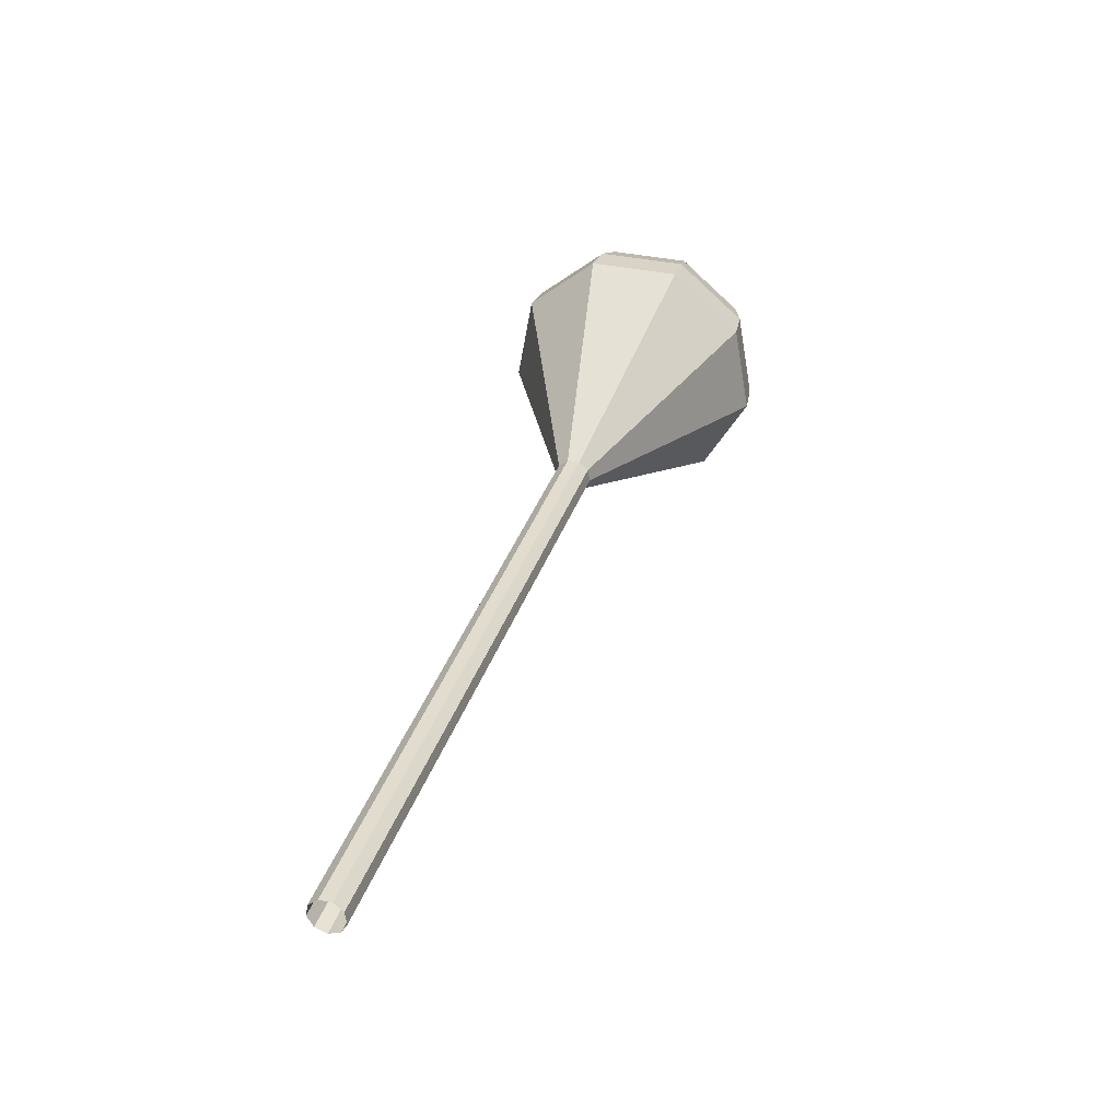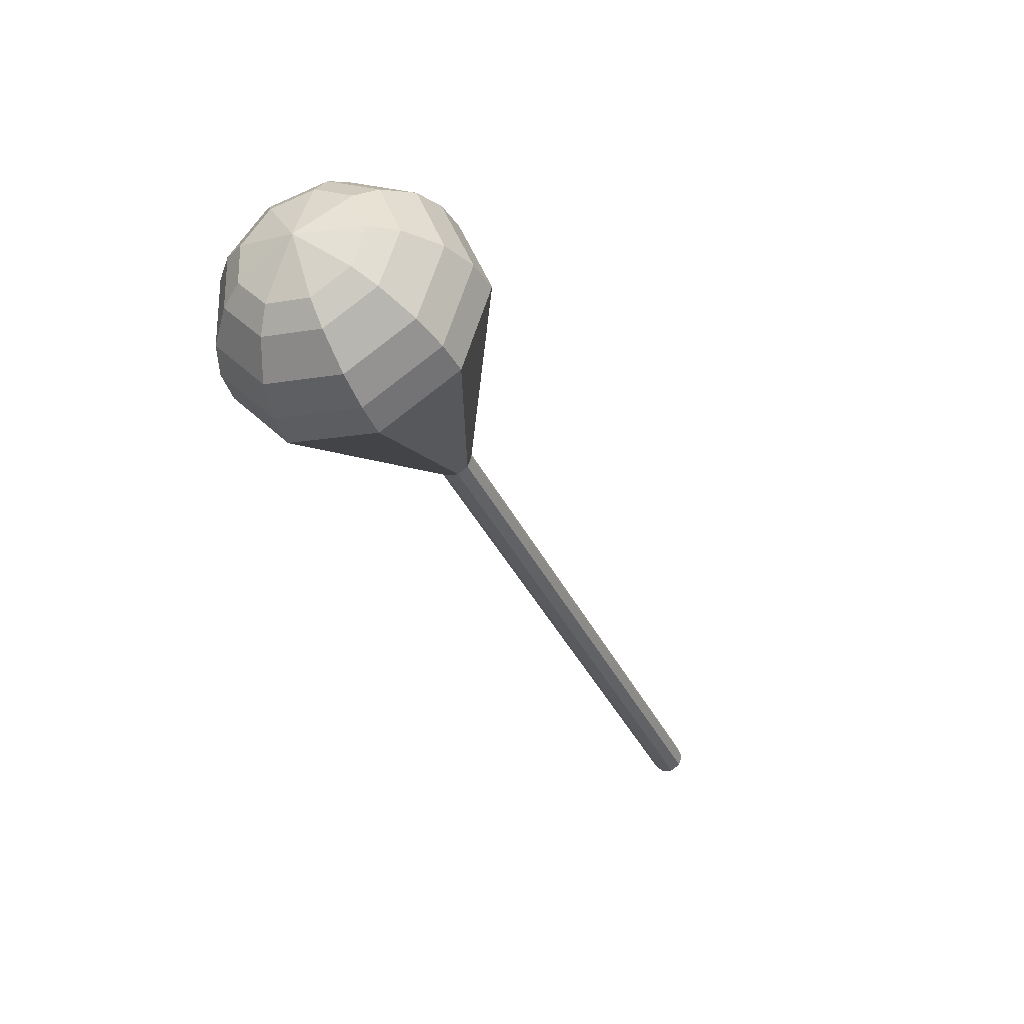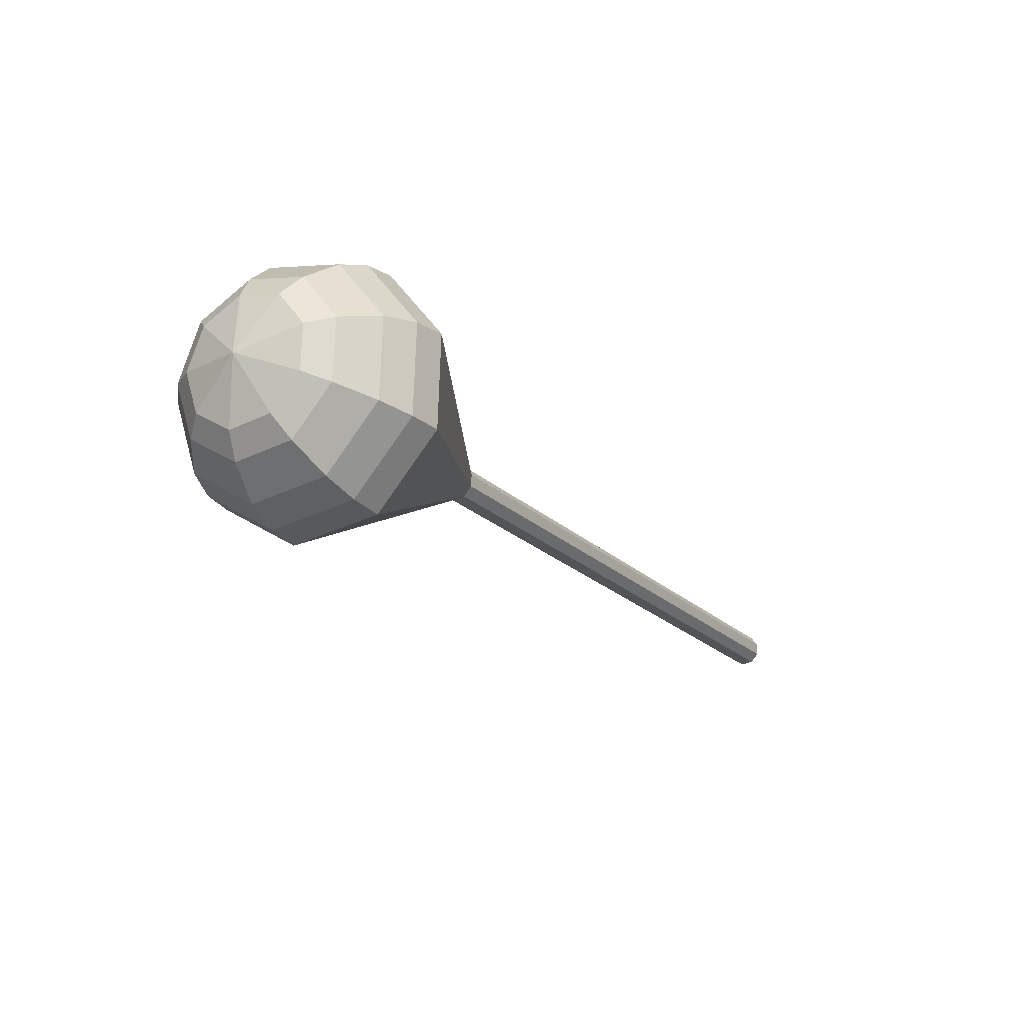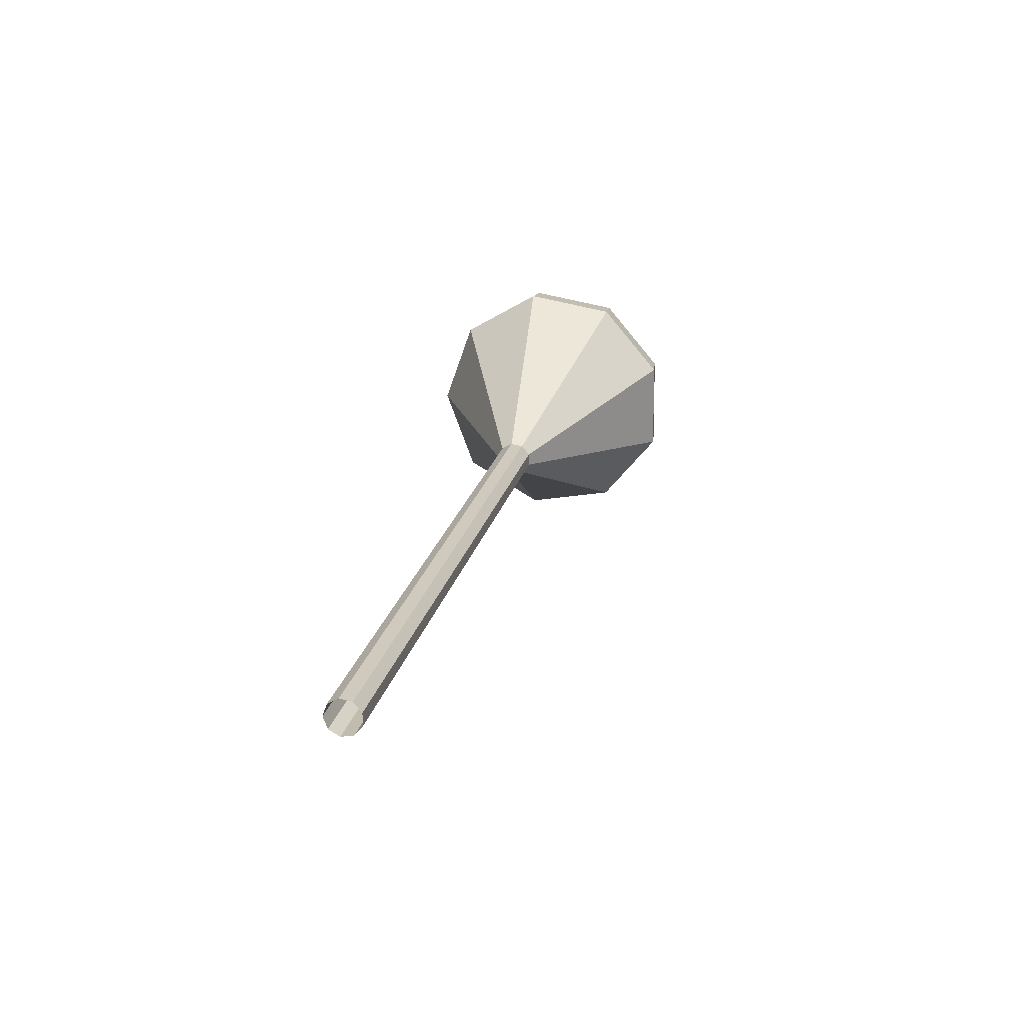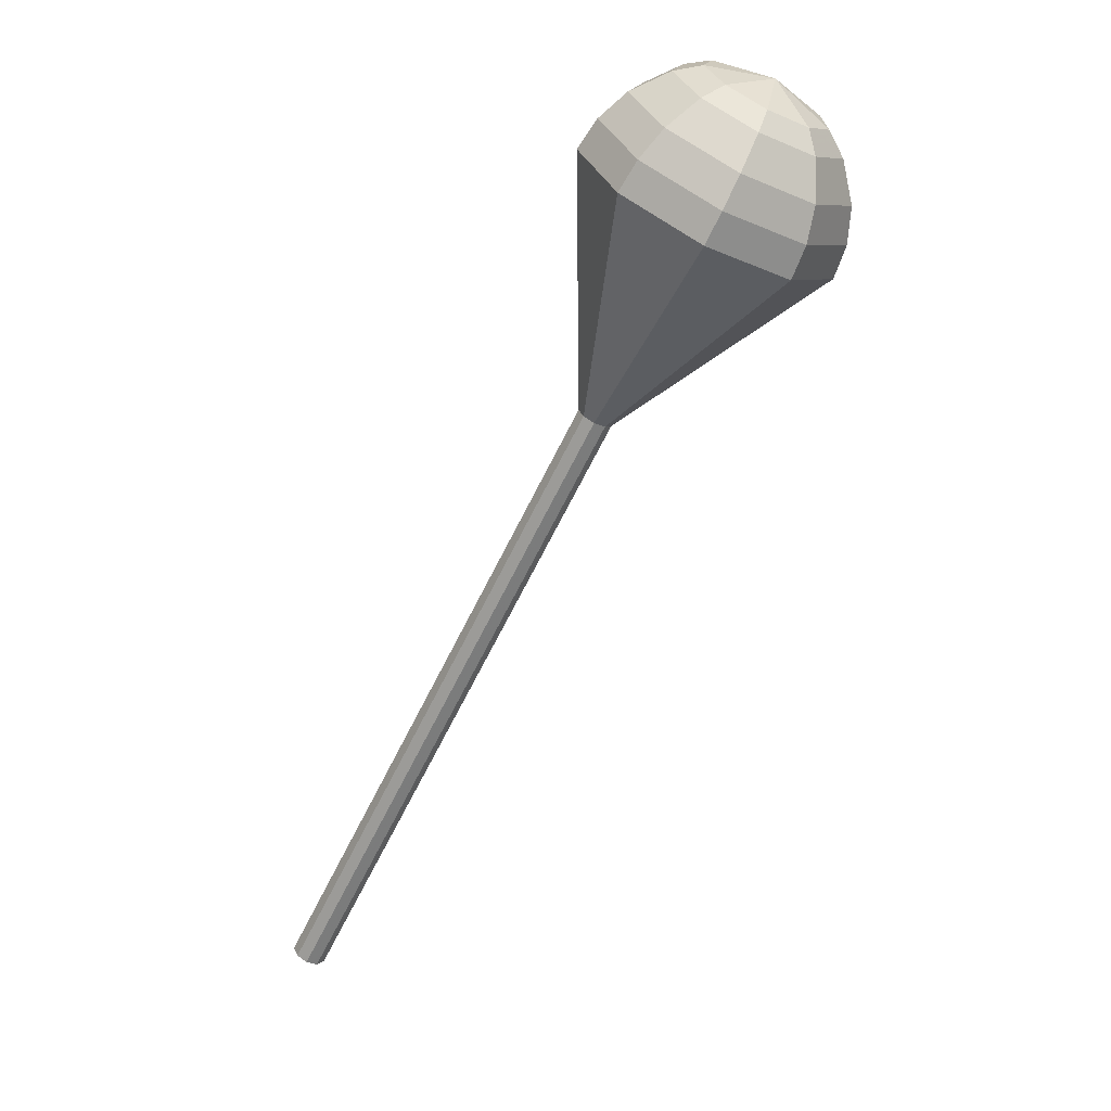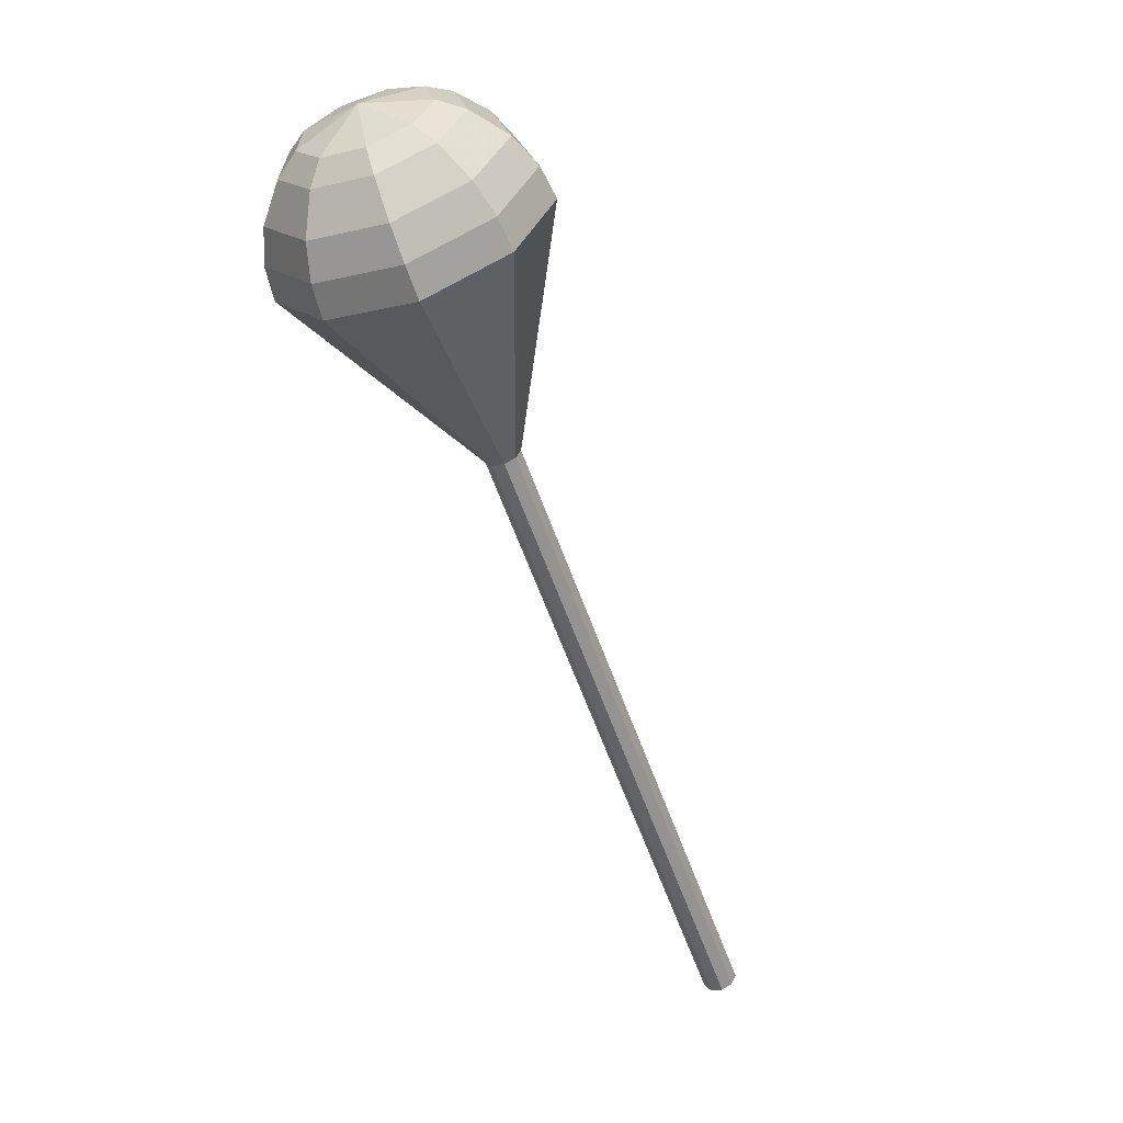
<metadata>
{"format":"obj","ext":"obj","renderer":"f3d","projection":"perspective","resolution":1024,"background":"white","views":[{"elev":-29.6,"azim":-62.8,"up":"+Z"},{"elev":78.1,"azim":-142.7,"up":"+Z"},{"elev":65.6,"azim":166.4,"up":"+Z"},{"elev":-41.2,"azim":-73.0,"up":"+Z"},{"elev":42.1,"azim":-37.9,"up":"+Z"},{"elev":56.8,"azim":-136.4,"up":"+Z"}]}
</metadata>
<code>
g tube1
v 158.6 147.1 102.9
v 159.2 147.3 102.5
v 159.5 147.8 102.4
v 159.5 148.5 102.4
v 159.1 149 102.7
v 158.5 149.1 103
v 158 148.7 103.3
v 157.9 148 103.4
v 158.1 147.4 103.2
v 158.6 147.1 102.9
v 161.9 146.7 108.4
v 162.5 146.9 108.1
v 162.8 147.4 107.9
v 162.8 148.1 107.9
v 162.4 148.6 108.2
v 161.8 148.7 108.6
v 161.3 148.3 108.8
v 161.2 147.6 108.9
v 161.4 147 108.7
v 161.9 146.7 108.4
v 165.2 146.3 113.9
v 165.8 146.5 113.6
v 166.1 147.1 113.4
v 166.1 147.7 113.5
v 165.7 148.2 113.7
v 165.1 148.3 114.1
v 164.6 147.9 114.3
v 164.4 147.3 114.4
v 164.7 146.6 114.2
v 165.2 146.3 113.9
v 168.5 145.9 119.4
v 169 146.1 119.1
v 169.4 146.7 118.9
v 169.4 147.4 119
v 169 147.8 119.2
v 168.4 147.9 119.6
v 167.9 147.5 119.9
v 167.7 146.9 119.9
v 167.9 146.2 119.7
v 168.5 145.9 119.4
v 171.7 145.6 124.9
v 172.3 145.7 124.6
v 172.7 146.3 124.4
v 172.7 147 124.5
v 172.3 147.5 124.8
v 171.7 147.5 125.1
v 171.2 147.1 125.4
v 171 146.5 125.4
v 171.2 145.9 125.3
v 171.7 145.6 124.9
v 178.3 144.8 136
v 178.9 145 135.6
v 179.2 145.5 135.5
v 179.2 146.2 135.5
v 178.8 146.7 135.8
v 178.3 146.7 136.1
v 177.8 146.4 136.4
v 177.6 145.7 136.5
v 177.8 145.1 136.3
v 178.3 144.8 136
v 184.1 137.6 147
v 188.4 138.8 144.5
v 191.1 143 143.2
v 191 148.1 143.7
v 188 151.7 145.7
v 183.6 152.3 148.3
v 179.9 149.4 150.3
v 178.6 144.5 150.8
v 180.2 139.8 149.5
v 184.1 137.6 147
v 185.1 137.7 148.6
v 189.3 138.9 146.2
v 191.9 142.9 144.9
v 191.7 147.9 145.4
v 188.9 151.4 147.3
v 184.6 151.9 149.9
v 181 149.1 151.8
v 179.7 144.4 152.3
v 181.3 139.8 151
v 185.1 137.7 148.6
v 186.2 138.3 150.2
v 189.9 139.4 148.1
v 192.2 143 146.9
v 192.1 147.4 147.3
v 189.5 150.6 149.1
v 185.7 151.1 151.4
v 182.5 148.6 153.1
v 181.3 144.3 153.5
v 182.8 140.3 152.4
v 186.2 138.3 150.2
v 187.3 139.7 151.8
v 190.1 140.6 150.2
v 191.9 143.3 149.3
v 191.8 146.7 149.6
v 189.9 149.1 151
v 187 149.5 152.7
v 184.5 147.6 154
v 183.6 144.3 154.3
v 184.7 141.2 153.5
v 187.3 139.7 151.8
v 187.9 141 152.6
v 190 141.6 151.4
v 191.3 143.6 150.8
v 191.2 146.1 151
v 189.8 147.9 152
v 187.7 148.1 153.3
v 185.9 146.7 154.2
v 185.2 144.3 154.5
v 186 142.1 153.8
v 187.9 141 152.6
v 188.8 144.5 153.4
v 188.8 144.5 153.4
v 188.8 144.5 153.4
v 188.8 144.5 153.4
v 188.8 144.5 153.4
v 188.8 144.5 153.4
v 188.8 144.5 153.4
v 188.8 144.5 153.4
v 188.8 144.5 153.4
v 188.8 144.5 153.4
f 1 2 12
f 12 11 1
f 2 3 13
f 13 12 2
f 3 4 14
f 14 13 3
f 4 5 15
f 15 14 4
f 5 6 16
f 16 15 5
f 6 7 17
f 17 16 6
f 7 8 18
f 18 17 7
f 8 9 19
f 19 18 8
f 9 10 20
f 20 19 9
f 11 12 22
f 22 21 11
f 12 13 23
f 23 22 12
f 13 14 24
f 24 23 13
f 14 15 25
f 25 24 14
f 15 16 26
f 26 25 15
f 16 17 27
f 27 26 16
f 17 18 28
f 28 27 17
f 18 19 29
f 29 28 18
f 19 20 30
f 30 29 19
f 21 22 32
f 32 31 21
f 22 23 33
f 33 32 22
f 23 24 34
f 34 33 23
f 24 25 35
f 35 34 24
f 25 26 36
f 36 35 25
f 26 27 37
f 37 36 26
f 27 28 38
f 38 37 27
f 28 29 39
f 39 38 28
f 29 30 40
f 40 39 29
f 31 32 42
f 42 41 31
f 32 33 43
f 43 42 32
f 33 34 44
f 44 43 33
f 34 35 45
f 45 44 34
f 35 36 46
f 46 45 35
f 36 37 47
f 47 46 36
f 37 38 48
f 48 47 37
f 38 39 49
f 49 48 38
f 39 40 50
f 50 49 39
f 41 42 52
f 52 51 41
f 42 43 53
f 53 52 42
f 43 44 54
f 54 53 43
f 44 45 55
f 55 54 44
f 45 46 56
f 56 55 45
f 46 47 57
f 57 56 46
f 47 48 58
f 58 57 47
f 48 49 59
f 59 58 48
f 49 50 60
f 60 59 49
f 51 52 62
f 62 61 51
f 52 53 63
f 63 62 52
f 53 54 64
f 64 63 53
f 54 55 65
f 65 64 54
f 55 56 66
f 66 65 55
f 56 57 67
f 67 66 56
f 57 58 68
f 68 67 57
f 58 59 69
f 69 68 58
f 59 60 70
f 70 69 59
f 61 62 72
f 72 71 61
f 62 63 73
f 73 72 62
f 63 64 74
f 74 73 63
f 64 65 75
f 75 74 64
f 65 66 76
f 76 75 65
f 66 67 77
f 77 76 66
f 67 68 78
f 78 77 67
f 68 69 79
f 79 78 68
f 69 70 80
f 80 79 69
f 71 72 82
f 82 81 71
f 72 73 83
f 83 82 72
f 73 74 84
f 84 83 73
f 74 75 85
f 85 84 74
f 75 76 86
f 86 85 75
f 76 77 87
f 87 86 76
f 77 78 88
f 88 87 77
f 78 79 89
f 89 88 78
f 79 80 90
f 90 89 79
f 81 82 92
f 92 91 81
f 82 83 93
f 93 92 82
f 83 84 94
f 94 93 83
f 84 85 95
f 95 94 84
f 85 86 96
f 96 95 85
f 86 87 97
f 97 96 86
f 87 88 98
f 98 97 87
f 88 89 99
f 99 98 88
f 89 90 100
f 100 99 89
f 91 92 102
f 102 101 91
f 92 93 103
f 103 102 92
f 93 94 104
f 104 103 93
f 94 95 105
f 105 104 94
f 95 96 106
f 106 105 95
f 96 97 107
f 107 106 96
f 97 98 108
f 108 107 97
f 98 99 109
f 109 108 98
f 99 100 110
f 110 109 99
f 101 102 112
f 112 111 101
f 102 103 113
f 113 112 102
f 103 104 114
f 114 113 103
f 104 105 115
f 115 114 104
f 105 106 116
f 116 115 105
f 106 107 117
f 117 116 106
f 107 108 118
f 118 117 107
f 108 109 119
f 119 118 108
f 109 110 120
f 120 119 109
g

</code>
